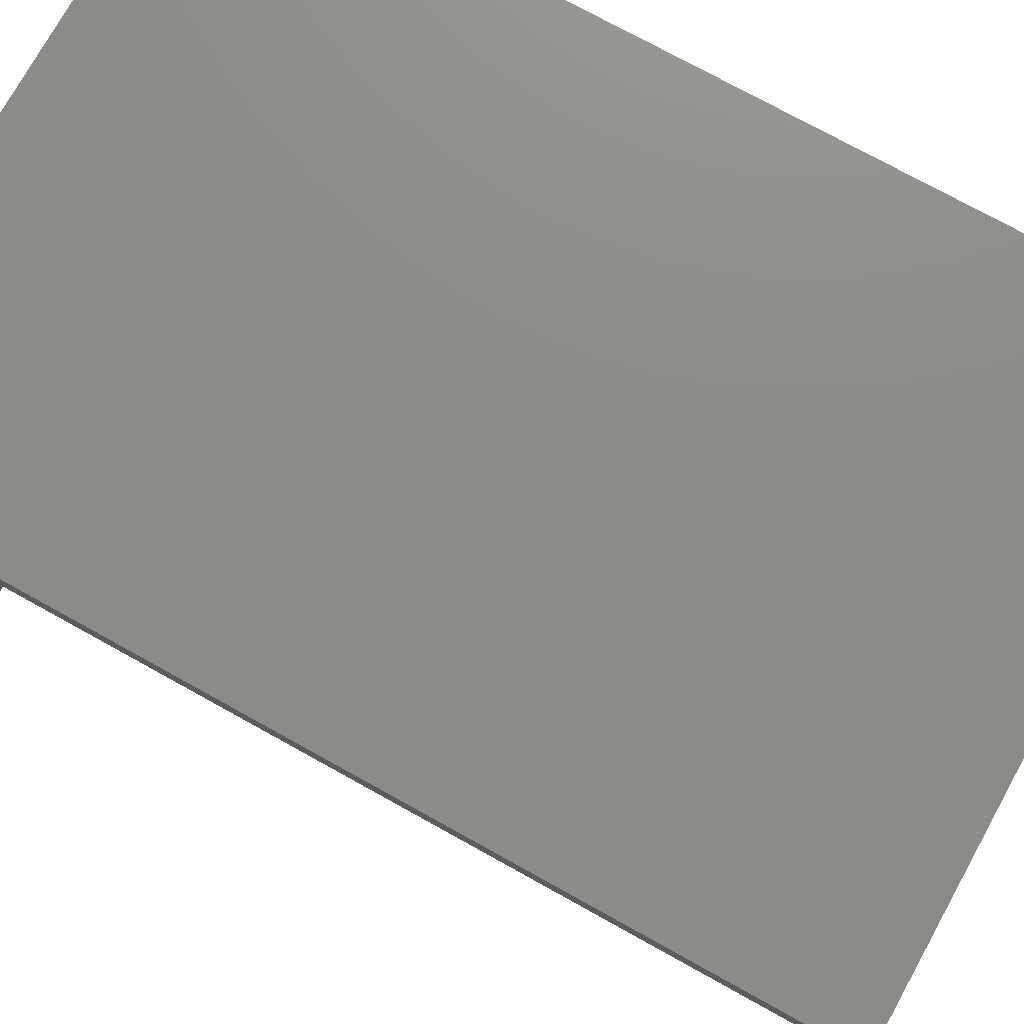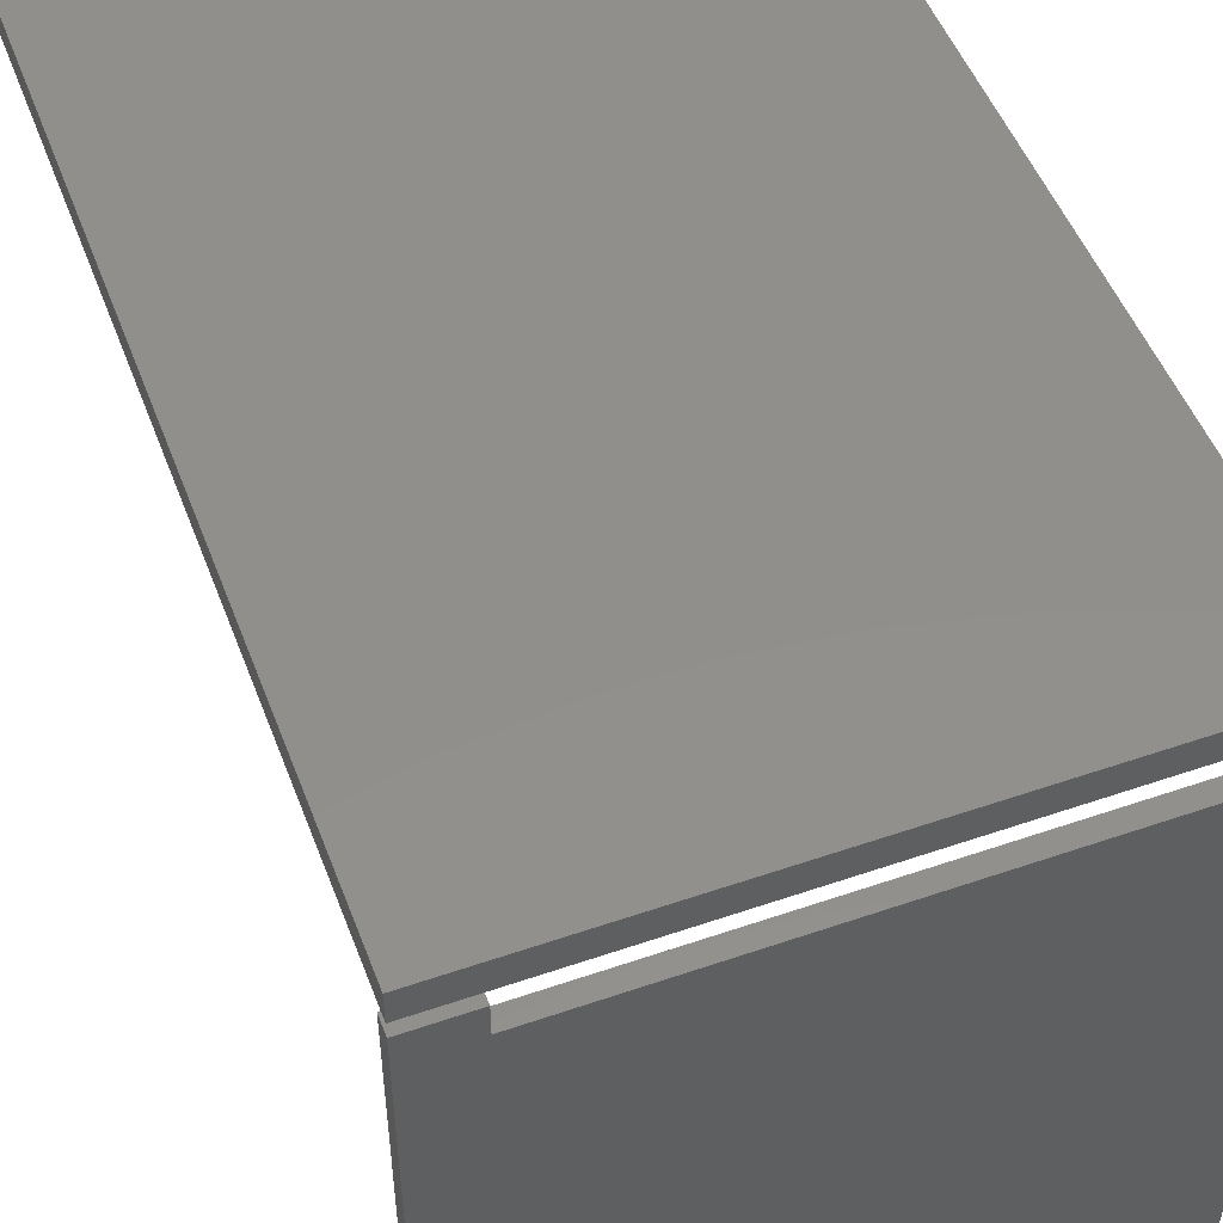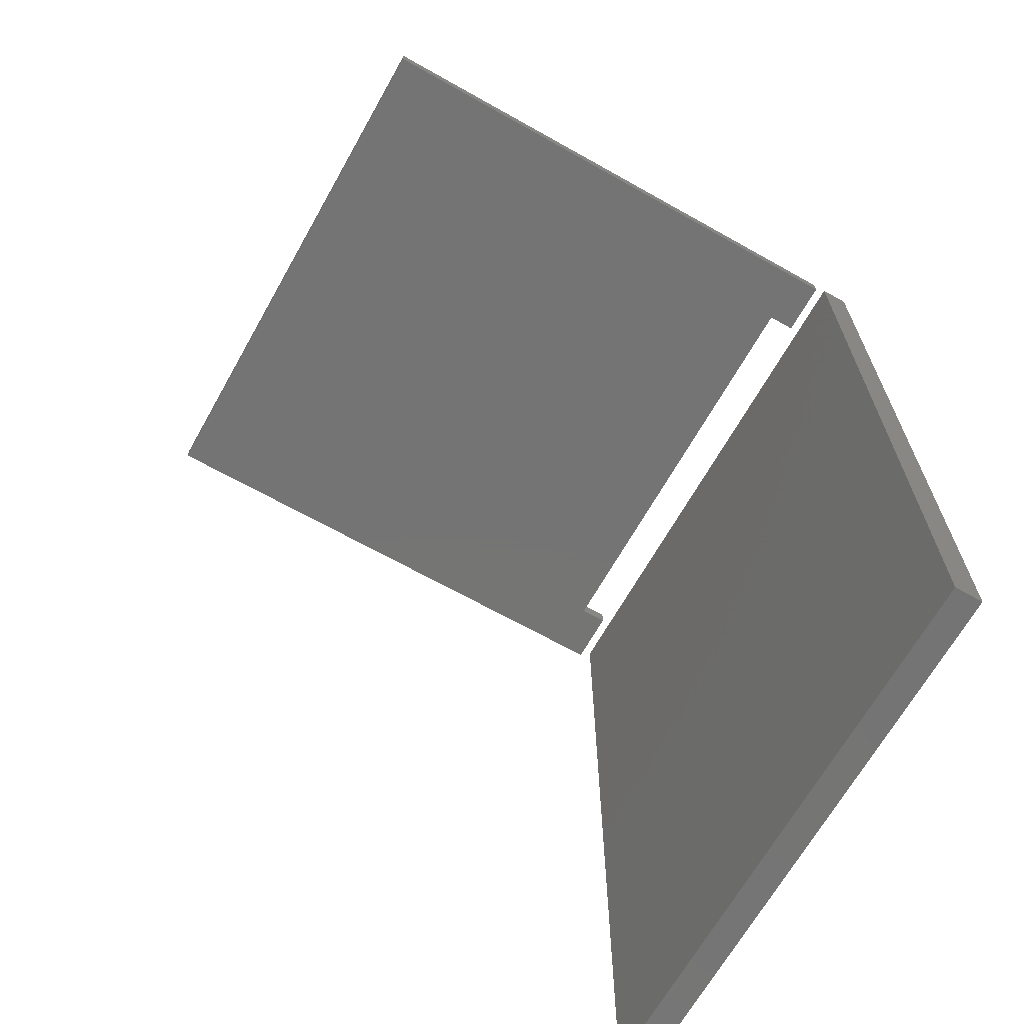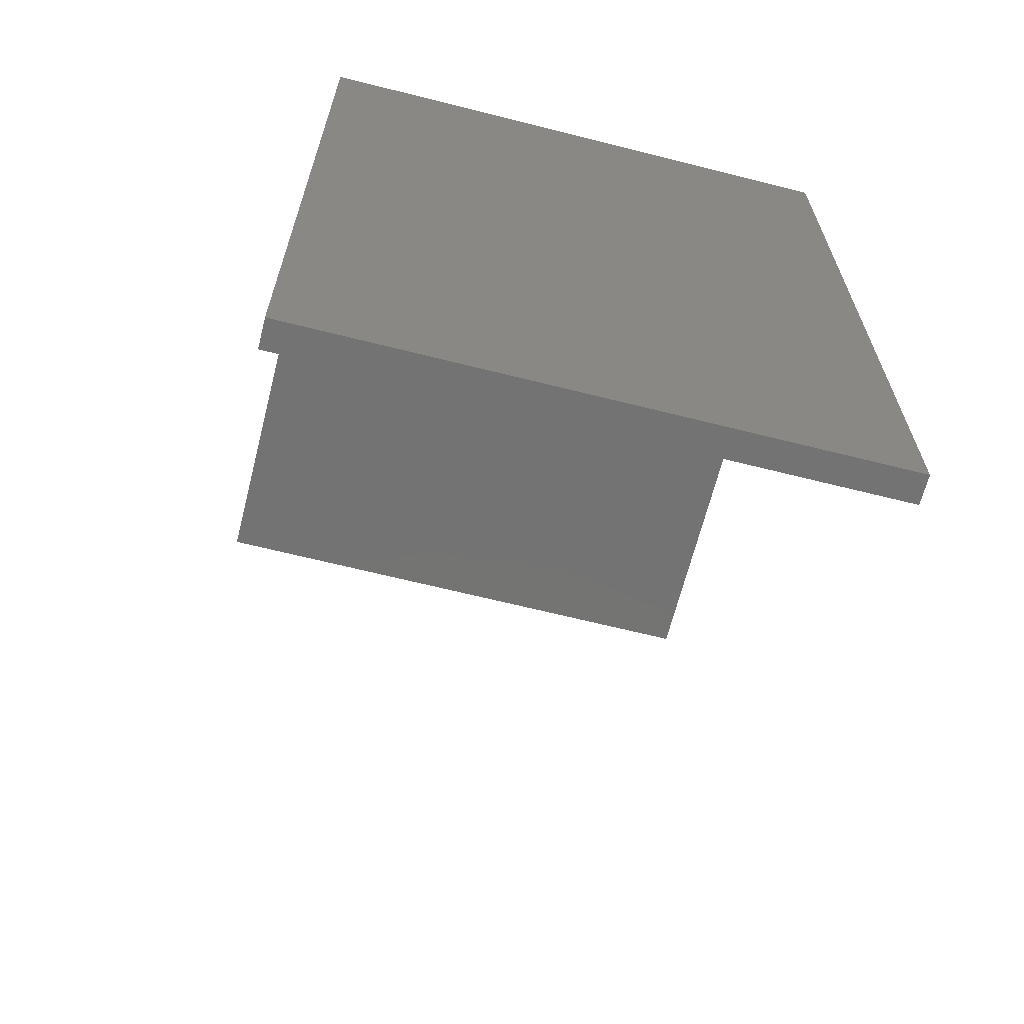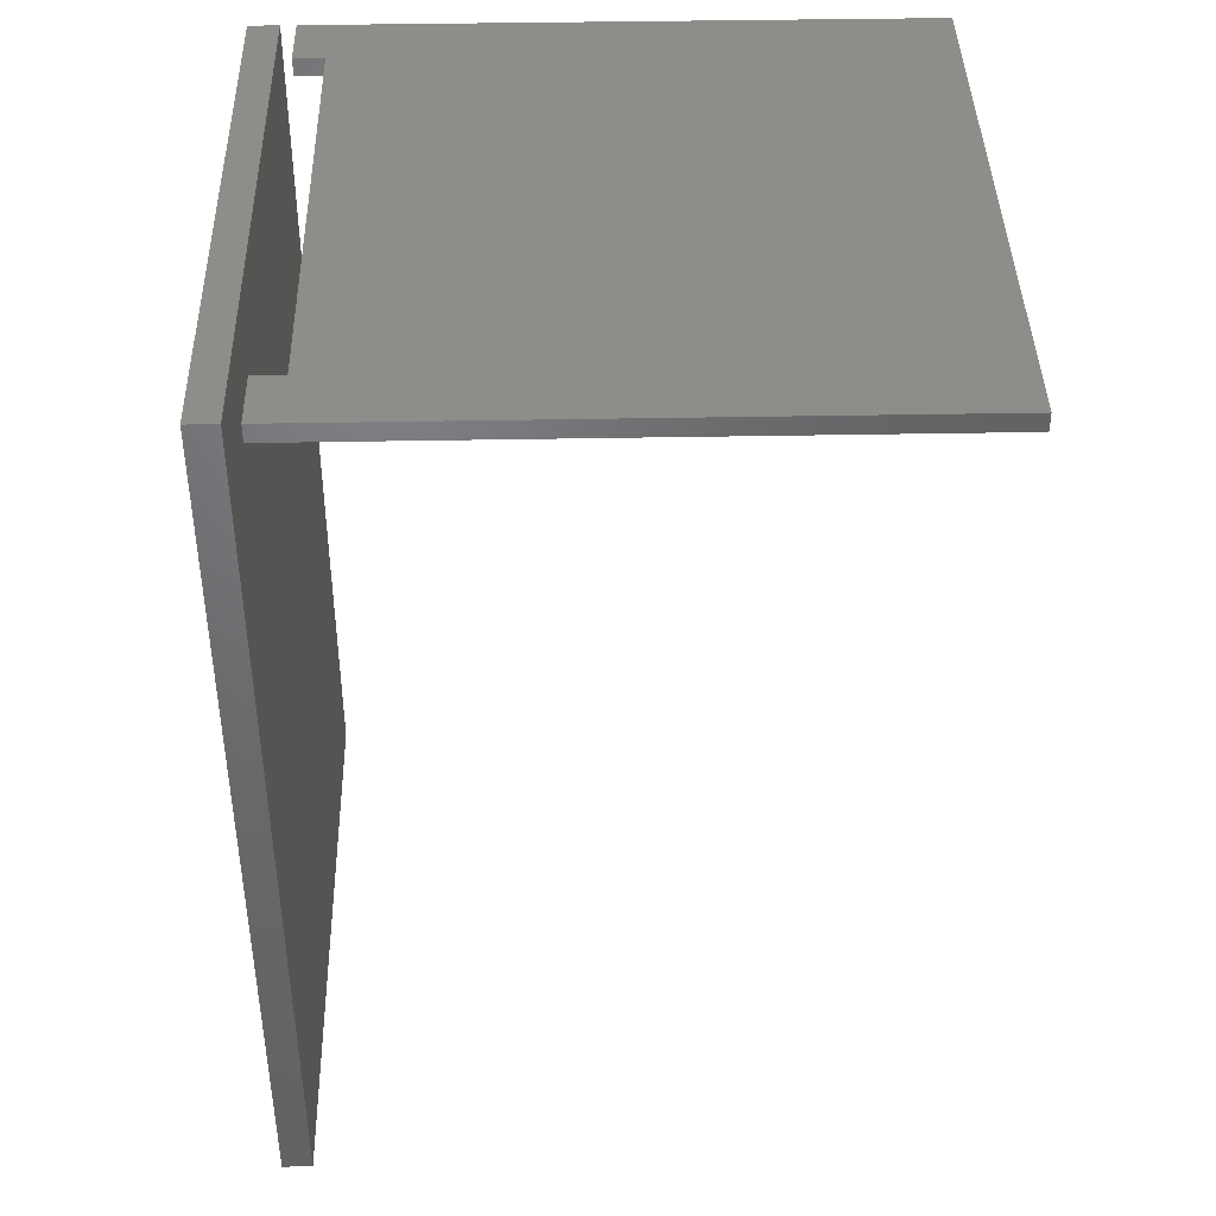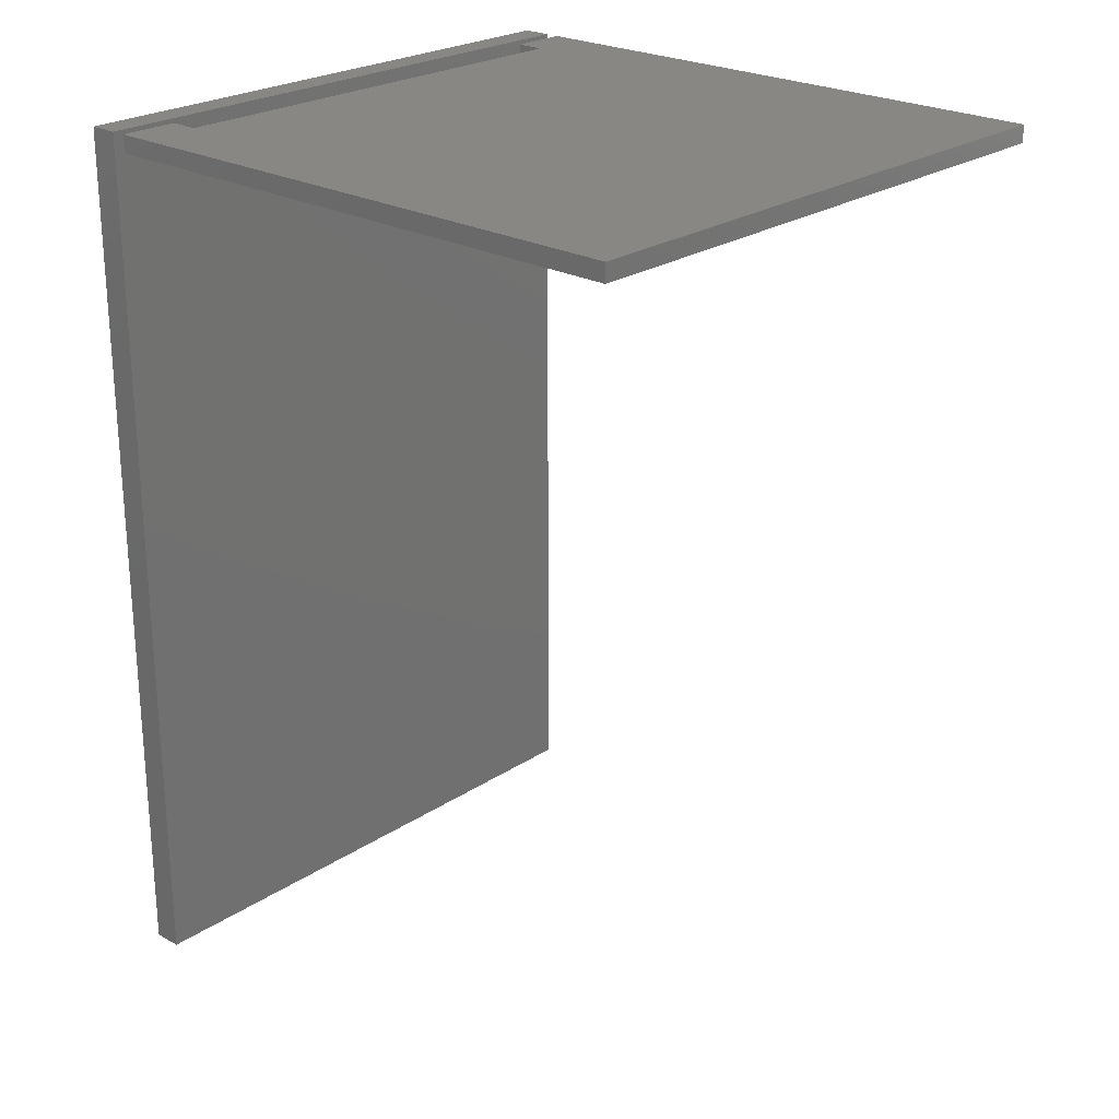
<metadata>
{"format":"stl","ext":"stl","renderer":"f3d","projection":"perspective","resolution":1024,"background":"white","views":[{"elev":75.0,"azim":119.0,"up":"+Y"},{"elev":51.0,"azim":-20.5,"up":"+Y"},{"elev":-66.9,"azim":60.6,"up":"+Z"},{"elev":-65.7,"azim":165.8,"up":"+Z"},{"elev":41.3,"azim":-91.3,"up":"+Z"},{"elev":24.1,"azim":-47.6,"up":"+Z"}]}
</metadata>
<code>
# stl→obj: 24 verts, 80 faces
v -50 -2.5 75
v -50 2.5 75
v -50 -2.5 -75
v -50 2.5 -75
v 50 -2.5 75
v 50 -2.5 -75
v 50 2.5 75
v 50 2.5 -75
v -40 -10 72
v 40 -10 72
v -50 -105 72
v -50 -5 72
v -40 -5 72
v 40 -5 72
v 50 -5 72
v 50 -105 72
v -40 -5 75
v -50 -5 75
v -40 -10 75
v 40 -10 75
v 40 -5 75
v 50 -5 75
v 50 -105 75
v -50 -105 75
f 1 2 3
f 2 4 3
f 5 6 7
f 7 6 8
f 6 4 8
f 3 4 6
f 5 7 2
f 1 5 2
f 7 4 2
f 8 4 7
f 5 1 3
f 6 5 3
f 9 10 11
f 9 12 13
f 14 15 10
f 15 16 10
f 16 11 10
f 12 9 11
f 17 12 18
f 13 12 17
f 9 13 19
f 19 13 17
f 20 9 19
f 10 9 20
f 20 21 10
f 10 21 14
f 22 14 21
f 15 14 22
f 22 16 15
f 23 16 22
f 24 11 23
f 23 11 16
f 12 24 18
f 11 24 12
f 20 19 23
f 20 22 21
f 17 18 19
f 18 24 19
f 24 23 19
f 22 20 23
f 1 2 3
f 2 4 3
f 5 6 7
f 7 6 8
f 6 4 8
f 3 4 6
f 5 7 2
f 1 5 2
f 7 4 2
f 8 4 7
f 5 1 3
f 6 5 3
f 9 10 11
f 9 12 13
f 14 15 10
f 15 16 10
f 16 11 10
f 12 9 11
f 17 12 18
f 13 12 17
f 9 13 19
f 19 13 17
f 20 9 19
f 10 9 20
f 20 21 10
f 10 21 14
f 22 14 21
f 15 14 22
f 22 16 15
f 23 16 22
f 24 11 23
f 23 11 16
f 12 24 18
f 11 24 12
f 20 19 23
f 20 22 21
f 17 18 19
f 18 24 19
f 24 23 19
f 22 20 23

</code>
